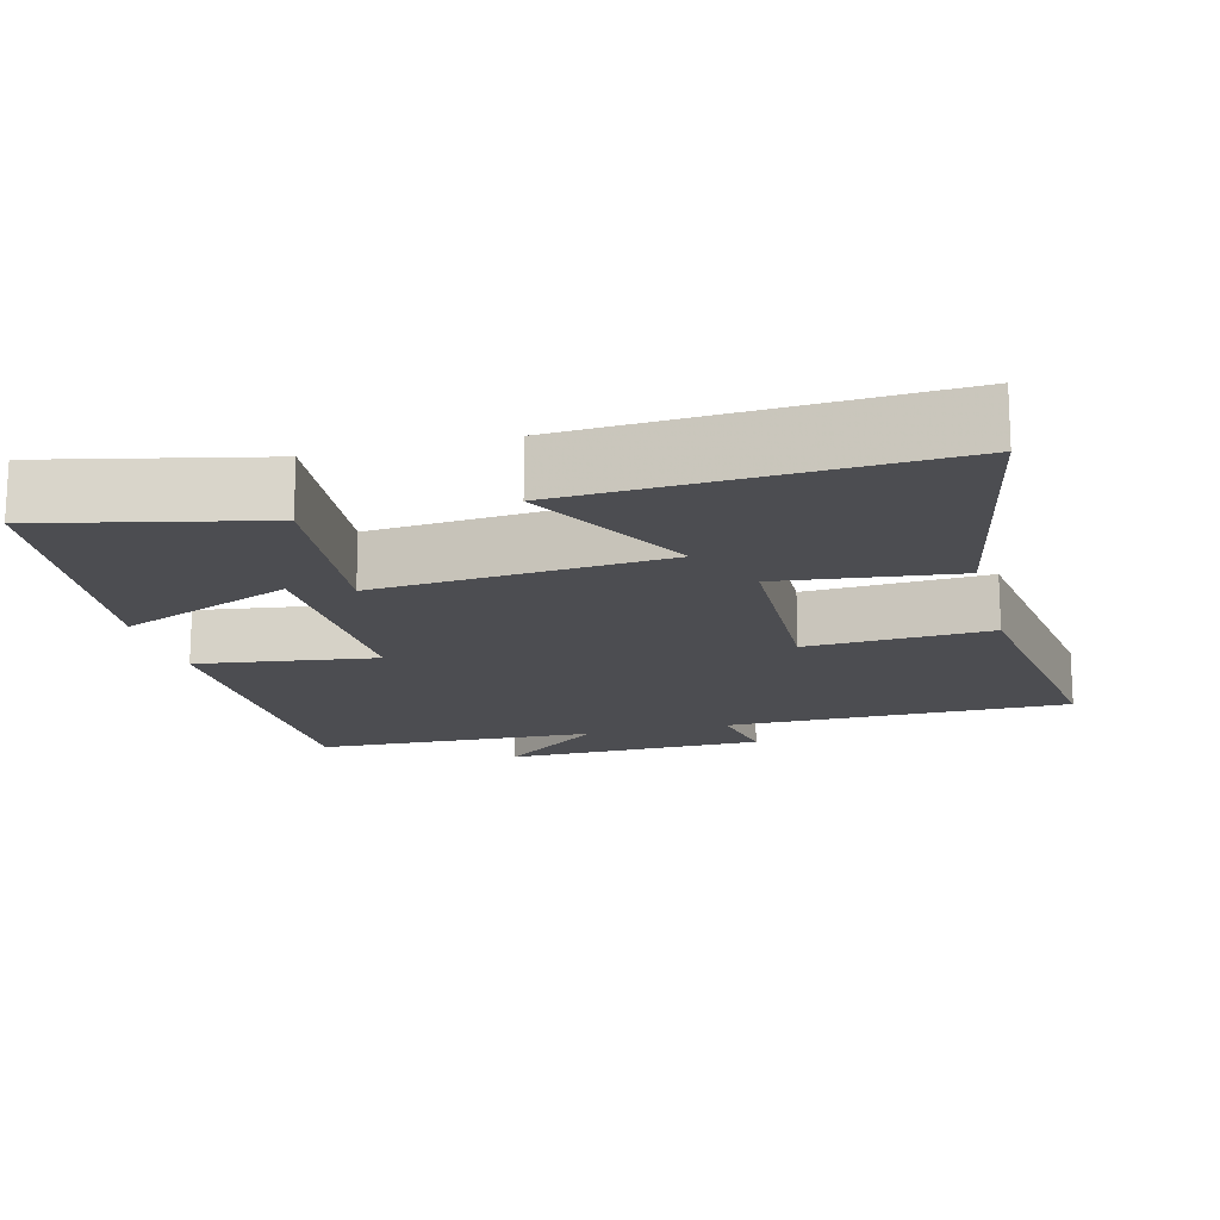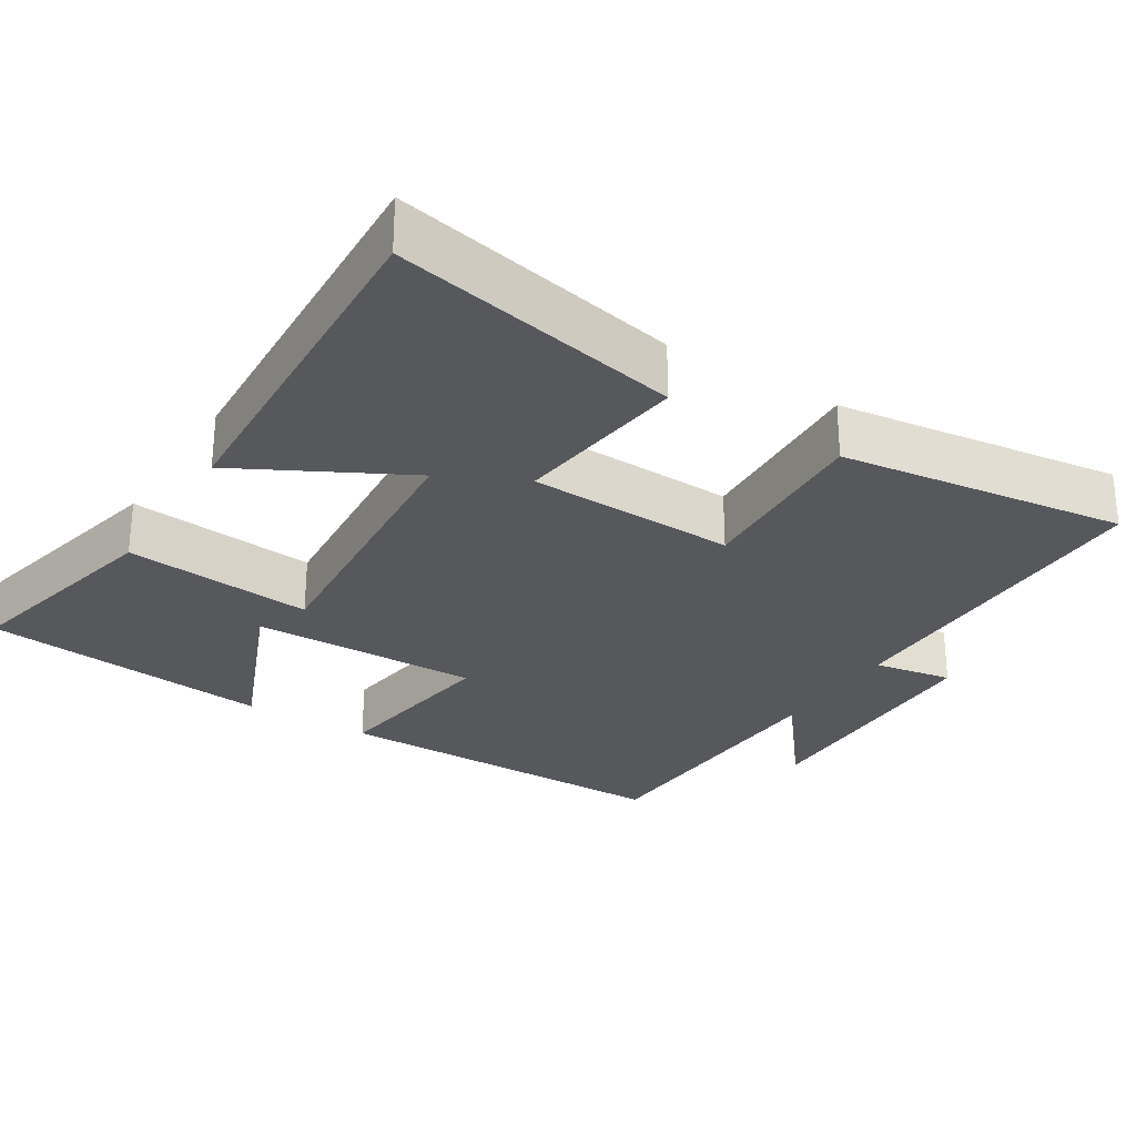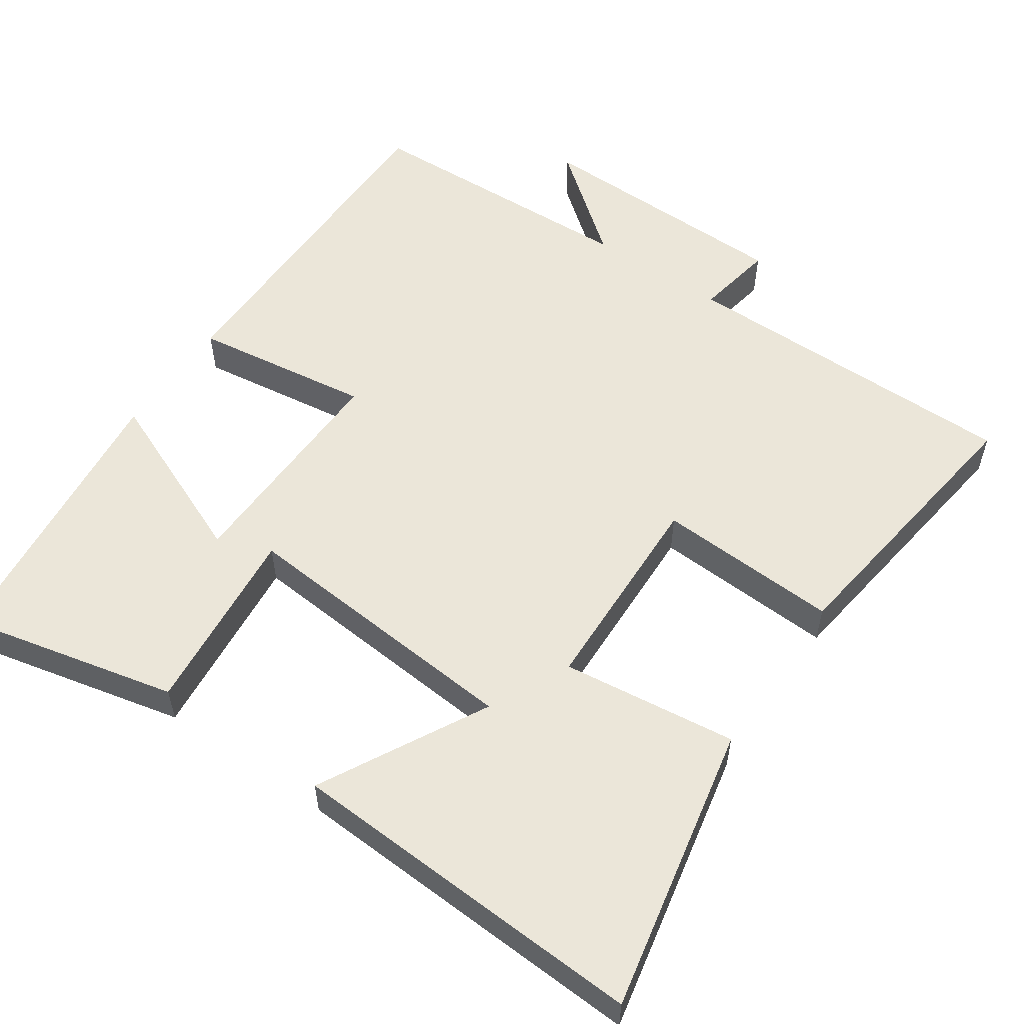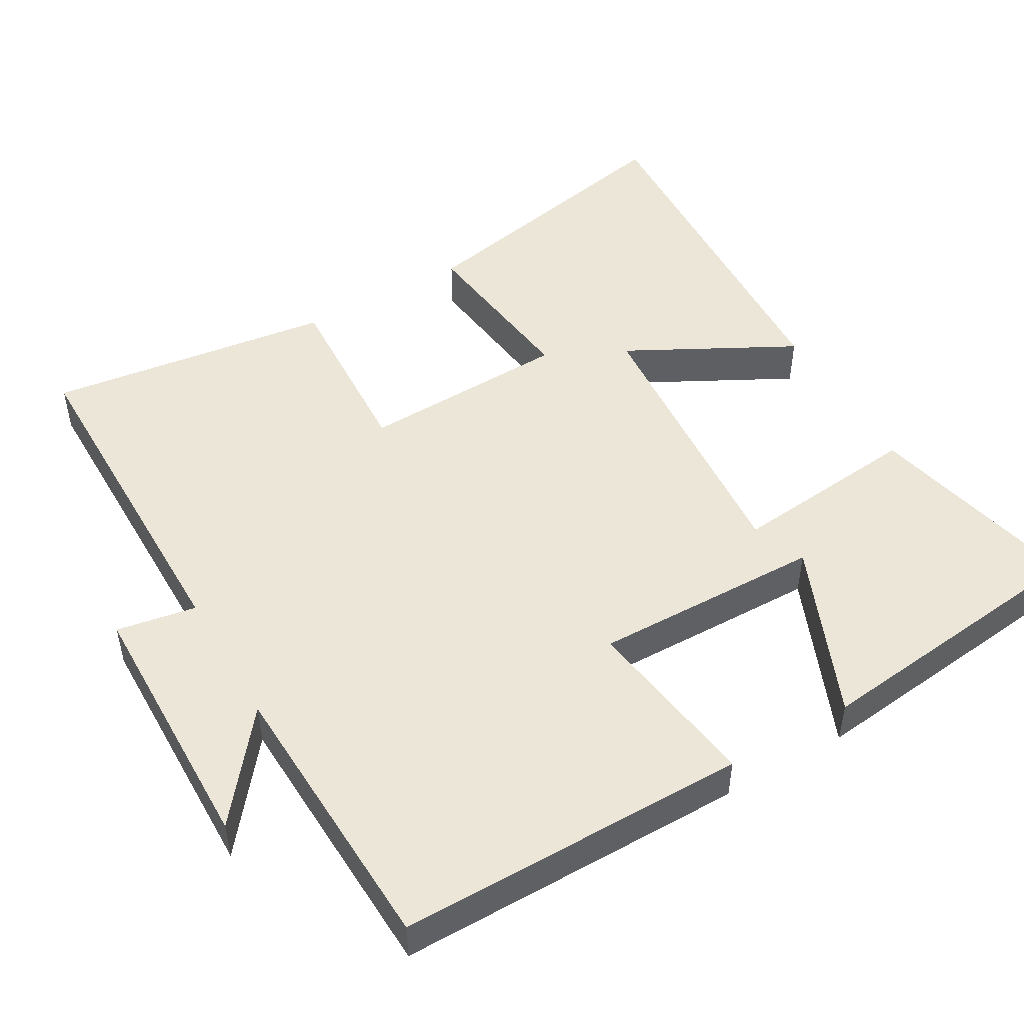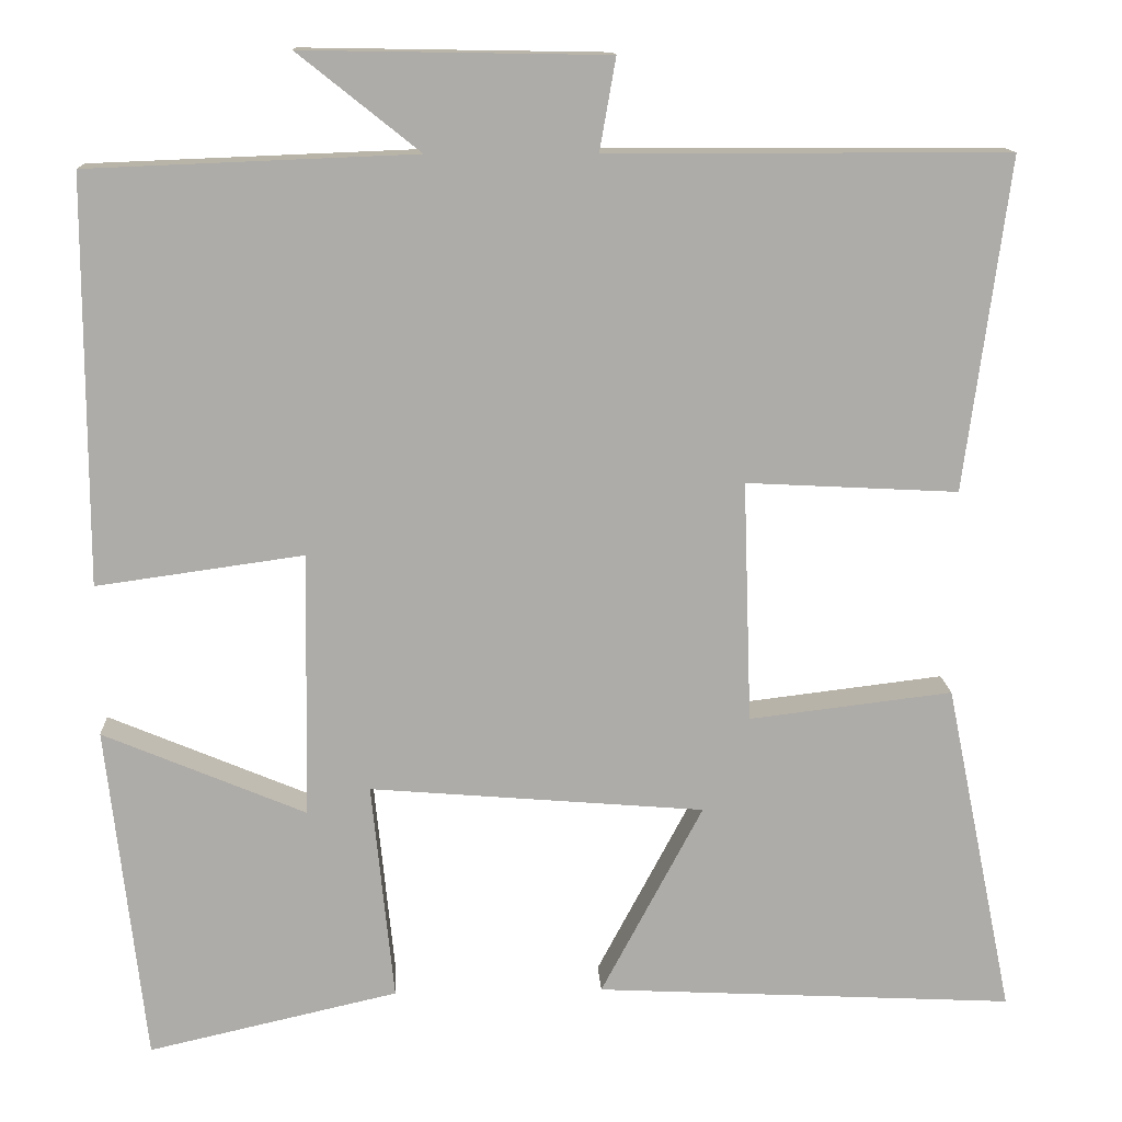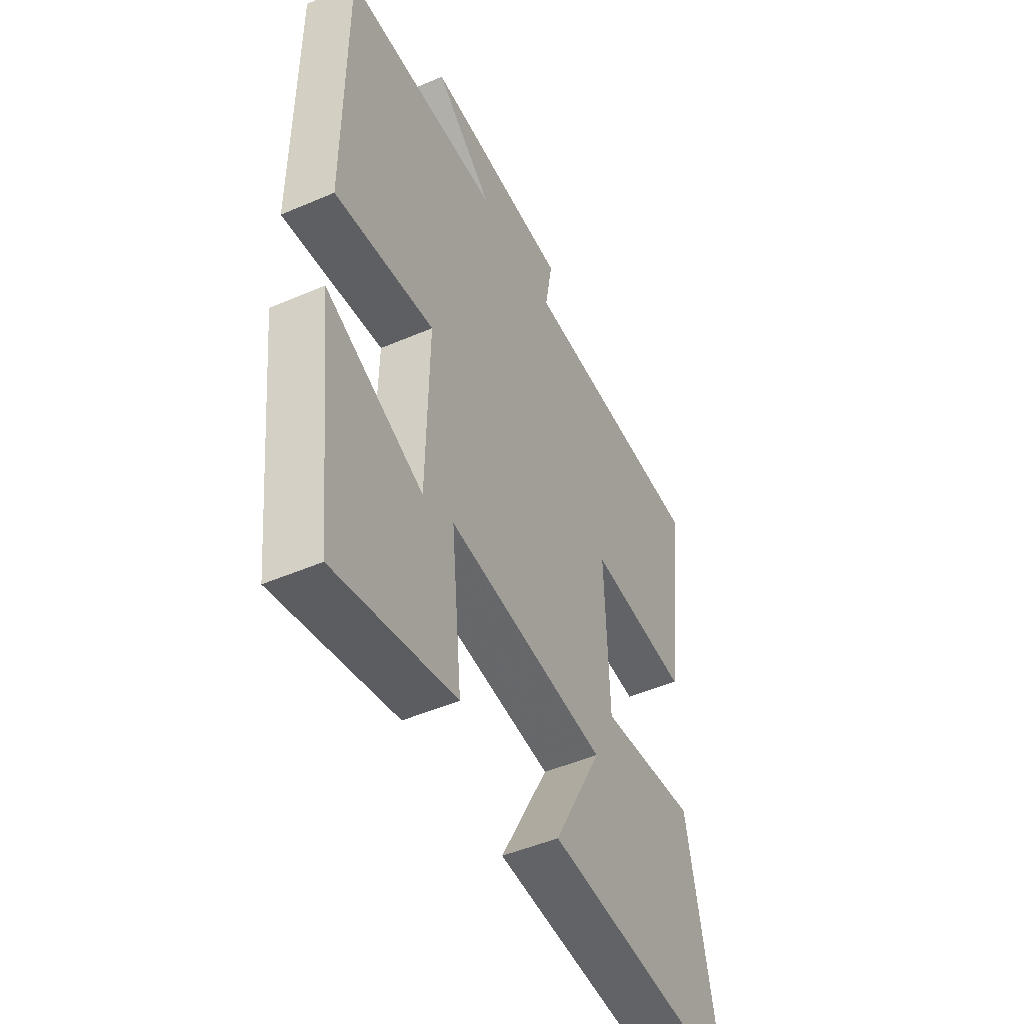
<metadata>
{"format":"obj","ext":"obj","renderer":"f3d","projection":"perspective","resolution":1024,"background":"white","views":[{"elev":-16.1,"azim":-165.3,"up":"+Y"},{"elev":-27.9,"azim":-122.1,"up":"+Y"},{"elev":55.5,"azim":-145.5,"up":"+Y"},{"elev":49.1,"azim":59.9,"up":"+Y"},{"elev":13.4,"azim":177.3,"up":"+Z"},{"elev":-48.3,"azim":115.7,"up":"+Z"}]}
</metadata>
<code>
v 0.5 0.07 0.485
v 0.5 0.07 0.008
v 0.256 0.07 0.042
v 0.262 0.07 -0.27
v 0.5 0.07 -0.17
v 0.455 0.07 -0.567
v 0.161 0.07 -0.5
v 0.187 0.07 -0.242
v -0.207 0.07 -0.274
v -0.087 0.07 -0.5
v -0.58 0.07 -0.525
v -0.5 0.07 -0.133
v -0.261 0.07 -0.162
v -0.251 0.07 0.122
v -0.5 0.07 0.109
v -0.552 0.07 0.499
v -0.081 0.07 0.5
v -0.1 0.07 0.608
v 0.258 0.07 0.614
v 0.115 0.07 0.5
v 0.5 0 0.485
v 0.5 0 0.008
v 0.256 0 0.042
v 0.262 0 -0.27
v 0.5 0 -0.17
v 0.455 0 -0.567
v 0.161 0 -0.5
v 0.187 0 -0.242
v -0.207 0 -0.274
v -0.087 0 -0.5
v -0.58 0 -0.525
v -0.5 0 -0.133
v -0.261 0 -0.162
v -0.251 0 0.122
v -0.5 0 0.109
v -0.552 0 0.499
v -0.081 0 0.5
v -0.1 0 0.608
v 0.258 0 0.614
v 0.115 0 0.5
f 17 18 19 20
f 17 20 1
f 16 17 1
f 15 16 1
f 14 15 1
f 13 14 1
f 11 12 13
f 9 10 11
f 9 11 13 1
f 6 7 8
f 4 5 6
f 4 6 8
f 3 4 8
f 1 2 3
f 9 1 3
f 3 8 9
f 40 39 38 37
f 21 40 37
f 21 37 36
f 21 36 35
f 21 35 34
f 21 34 33
f 33 32 31
f 31 30 29
f 21 33 31 29
f 28 27 26
f 26 25 24
f 28 26 24
f 28 24 23
f 23 22 21
f 23 21 29
f 29 28 23
f 1 21 22 2
f 2 22 23 3
f 3 23 24 4
f 4 24 25 5
f 5 25 26 6
f 6 26 27 7
f 7 27 28 8
f 8 28 29 9
f 9 29 30 10
f 10 30 31 11
f 11 31 32 12
f 12 32 33 13
f 13 33 34 14
f 14 34 35 15
f 15 35 36 16
f 16 36 37 17
f 17 37 38 18
f 18 38 39 19
f 19 39 40 20
f 20 40 21 1

</code>
